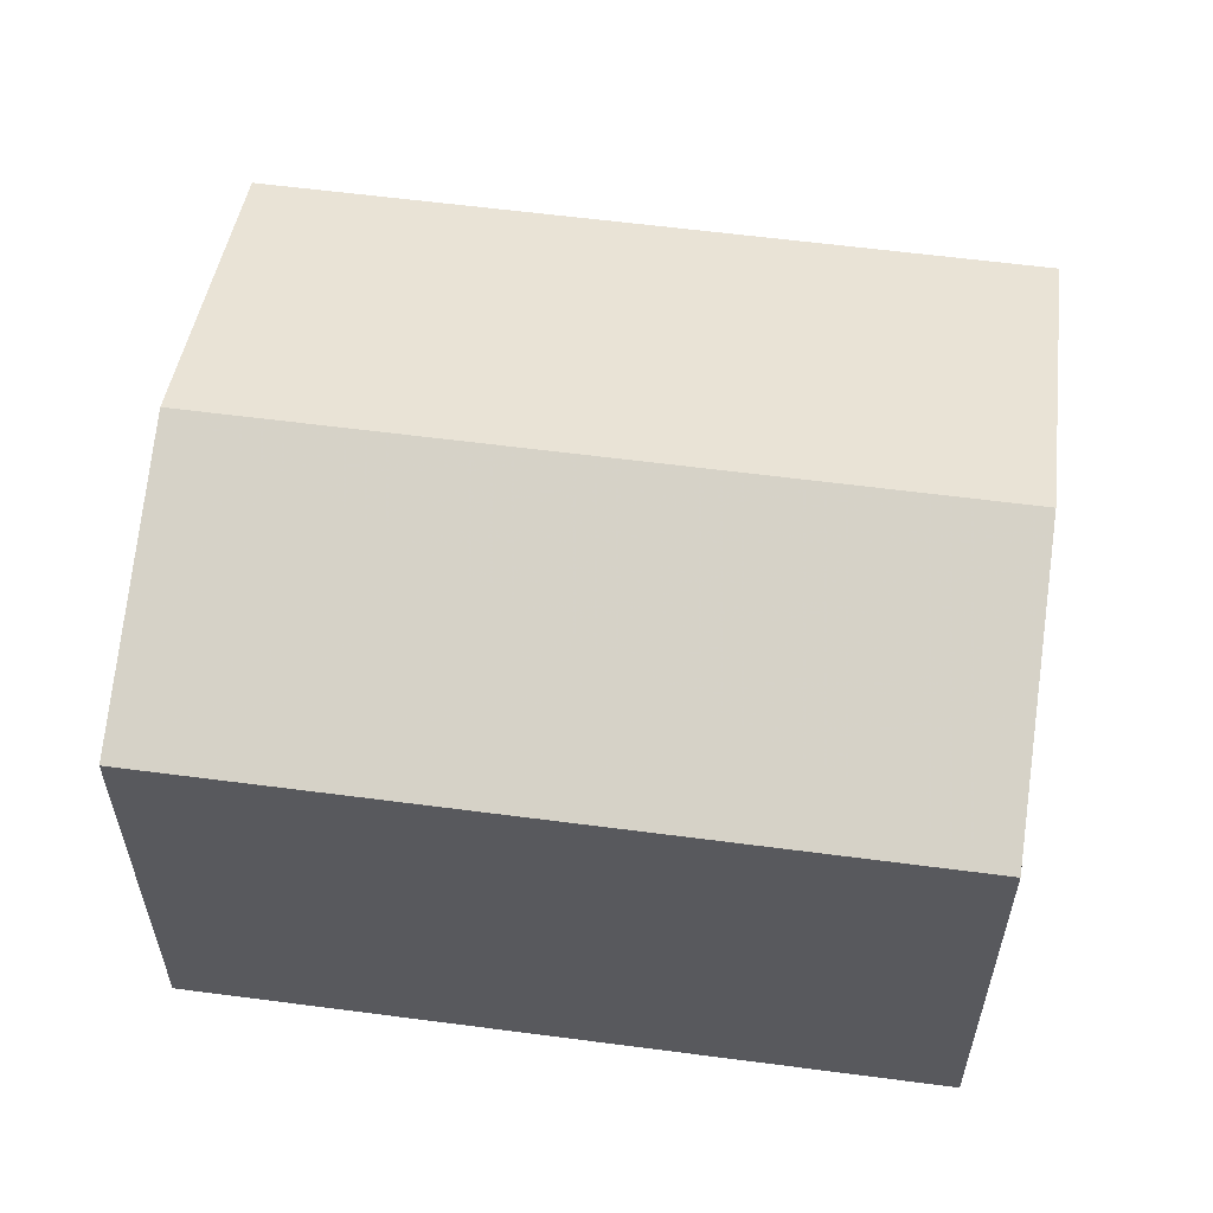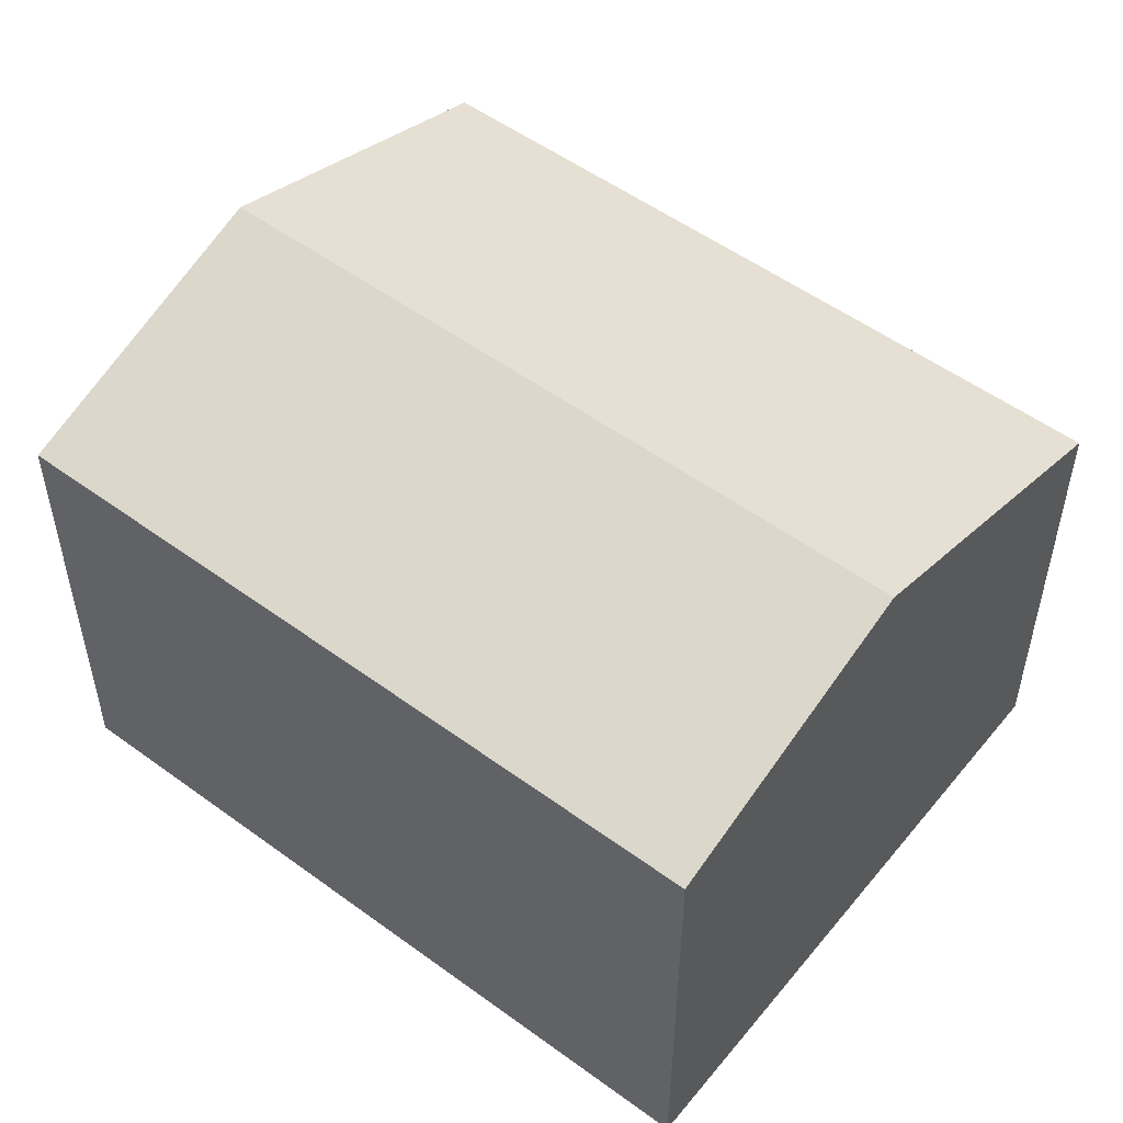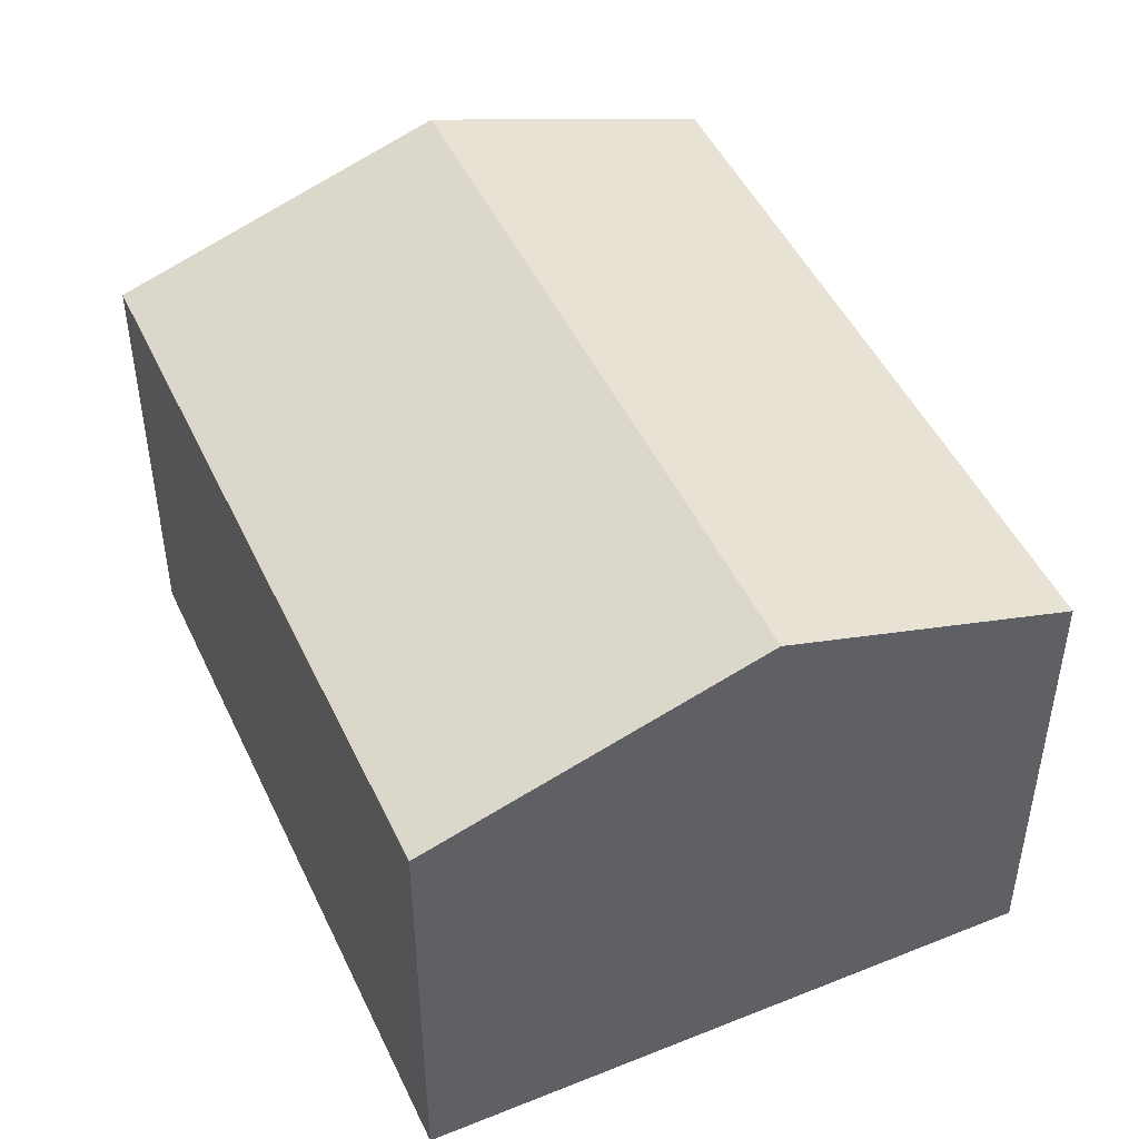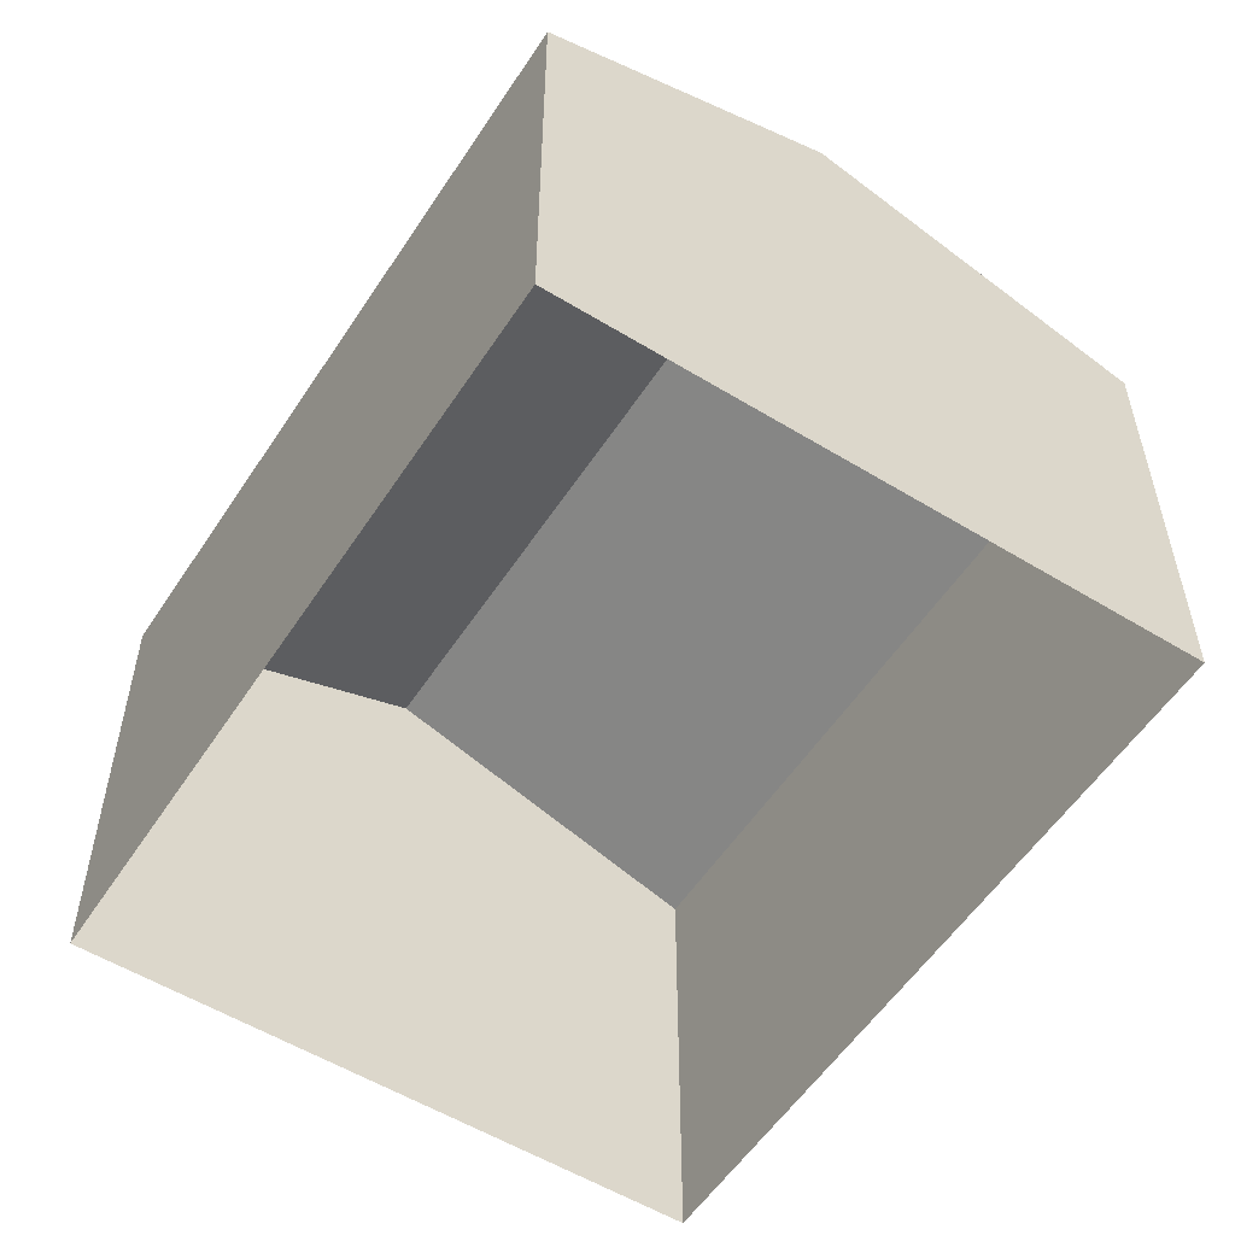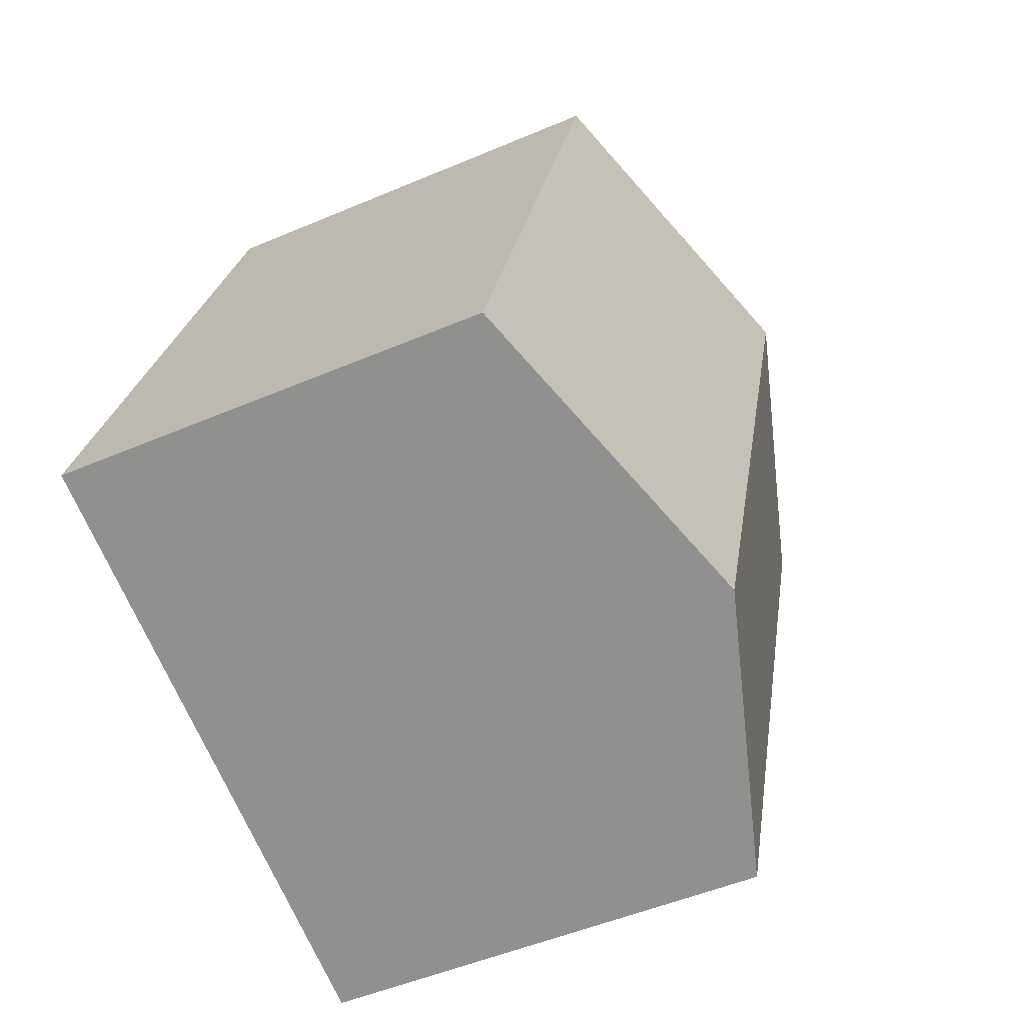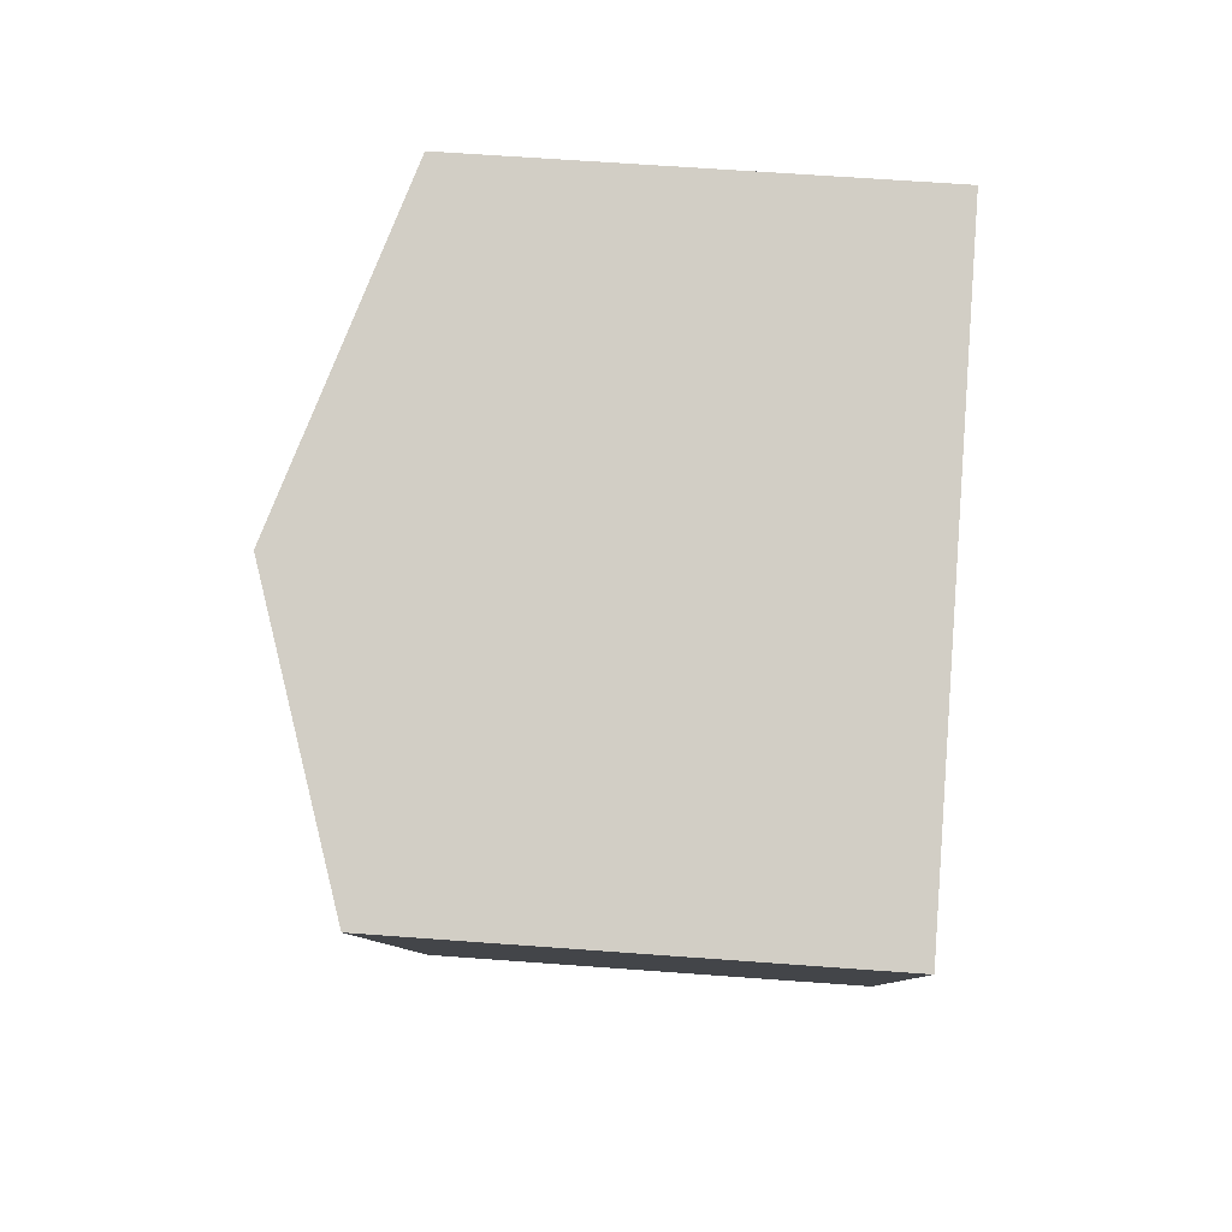
<metadata>
{"format":"obj","ext":"obj","renderer":"f3d","projection":"perspective","resolution":1024,"background":"white","views":[{"elev":59.2,"azim":78.9,"up":"+Z"},{"elev":52.8,"azim":109.4,"up":"+Z"},{"elev":47.9,"azim":-43.1,"up":"+Z"},{"elev":-55.4,"azim":128.5,"up":"+Z"},{"elev":-49.9,"azim":-64.8,"up":"+Y"},{"elev":63.2,"azim":94.3,"up":"+Y"}]}
</metadata>
<code>
v 1.759e+04 6610 19.33
v 1.758e+04 6611 16.16
v 1.758e+04 6611 19.99
v 1.759e+04 6610 16.16
v 1.758e+04 6605 16.16
v 1.758e+04 6605 19.34
v 1.758e+04 6606 16.16
v 1.758e+04 6606 19.99
v 1.758e+04 6607 19.24
v 1.758e+04 6607 16.16
v 1.758e+04 6612 19.23
v 1.758e+04 6612 16.16
f 1 2 3
f 1 4 2
f 5 4 1
f 6 5 1
f 7 5 6
f 8 7 6
f 9 7 8
f 9 10 7
f 11 10 9
f 11 12 10
f 2 12 11
f 3 2 11
f 1 8 6
f 1 3 8
f 3 11 9
f 8 3 9

</code>
